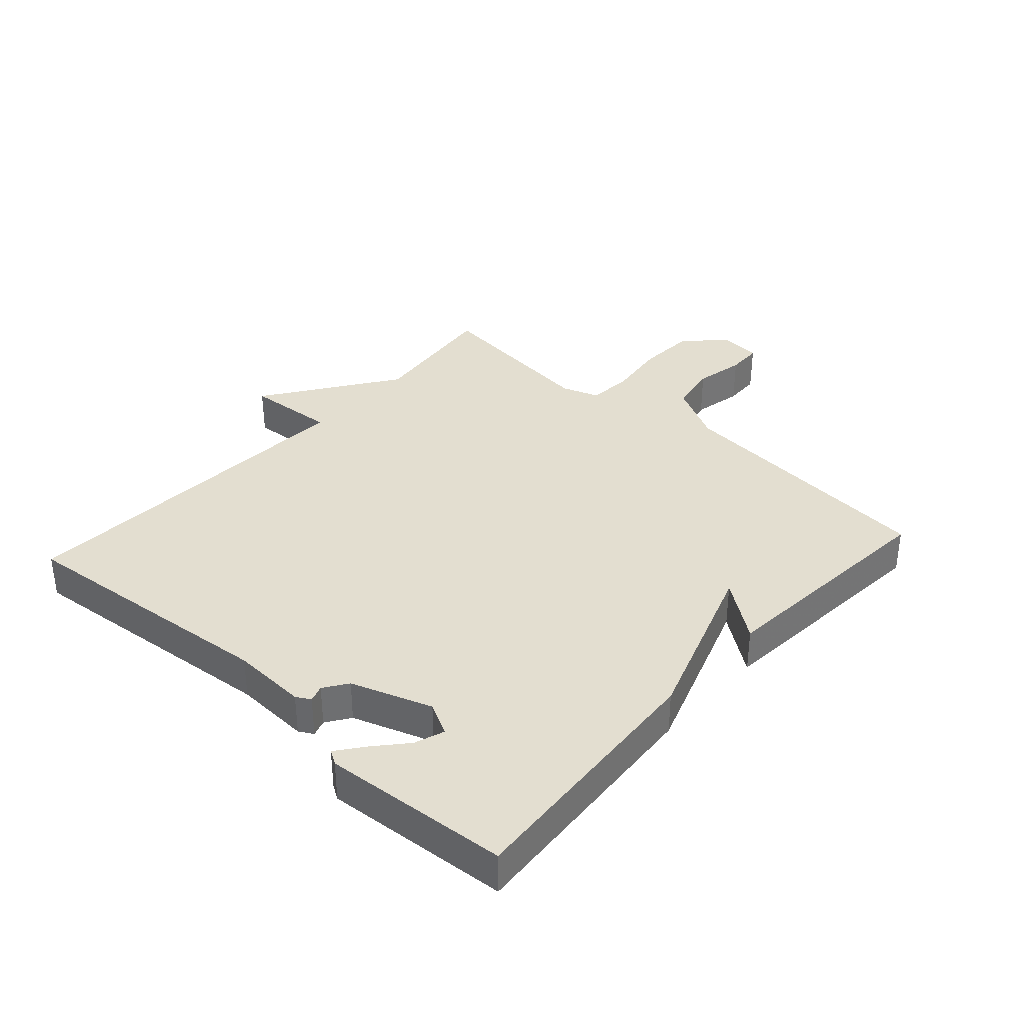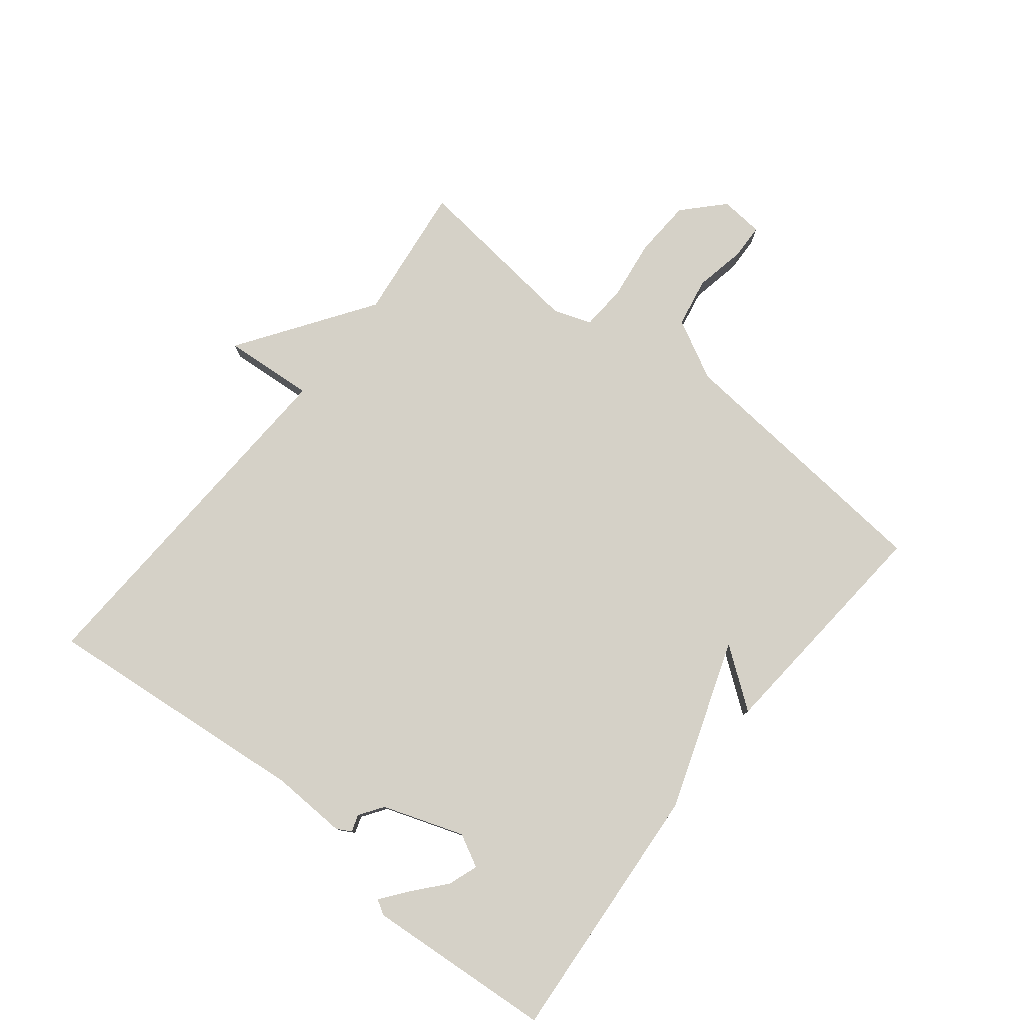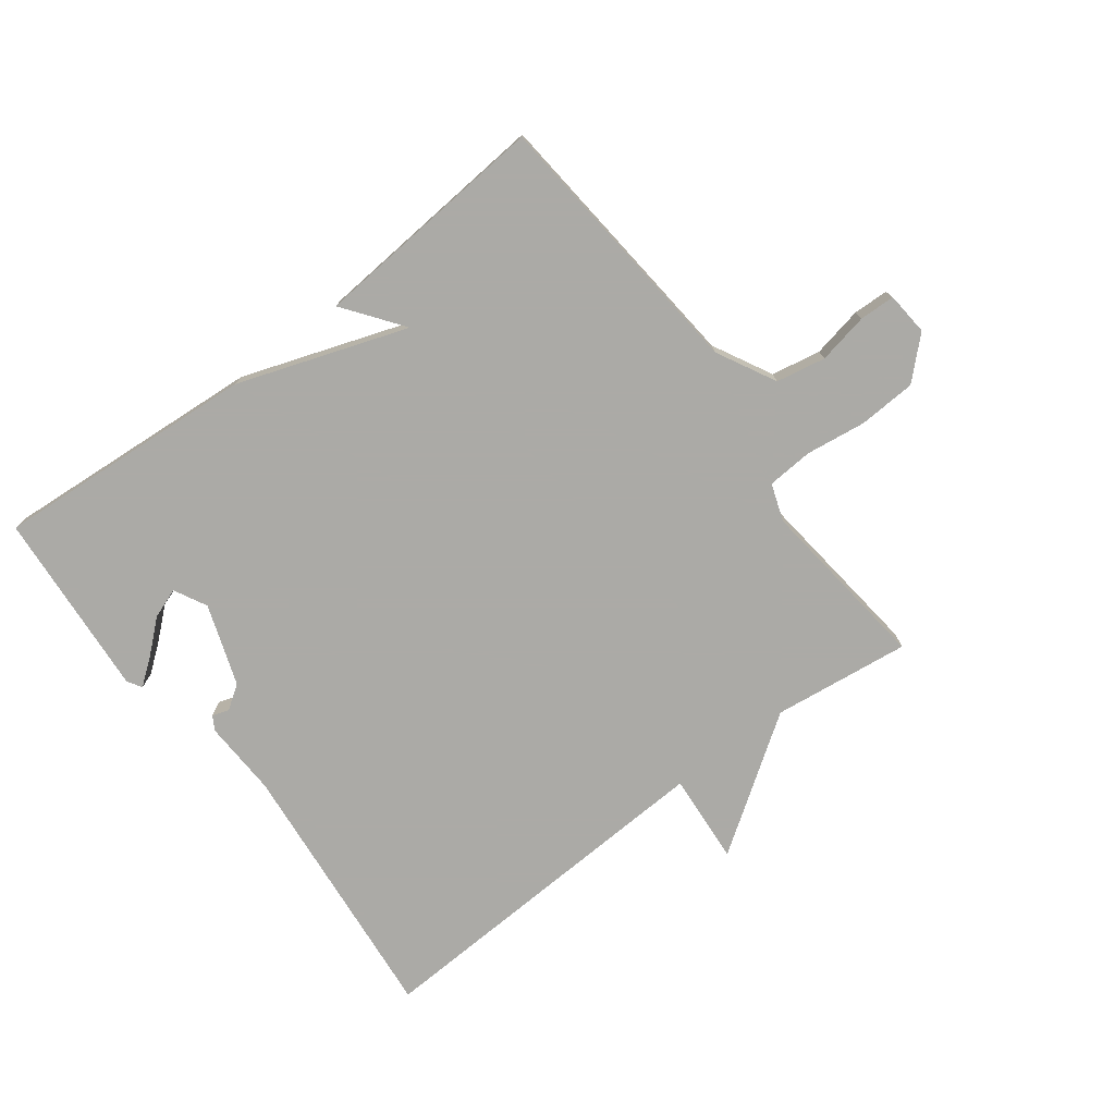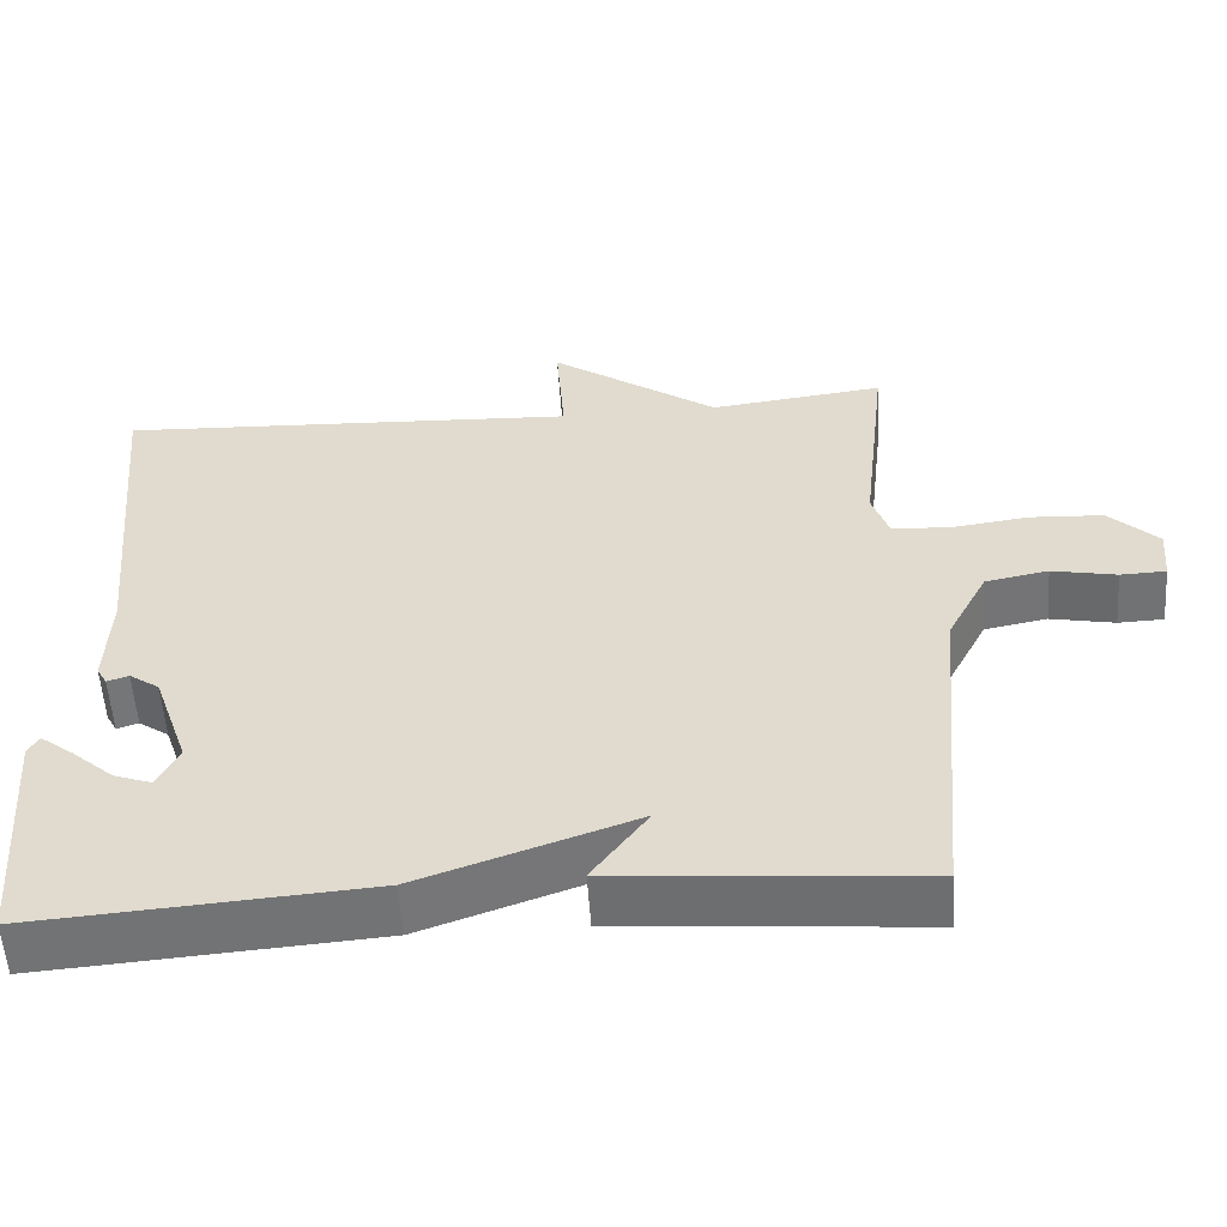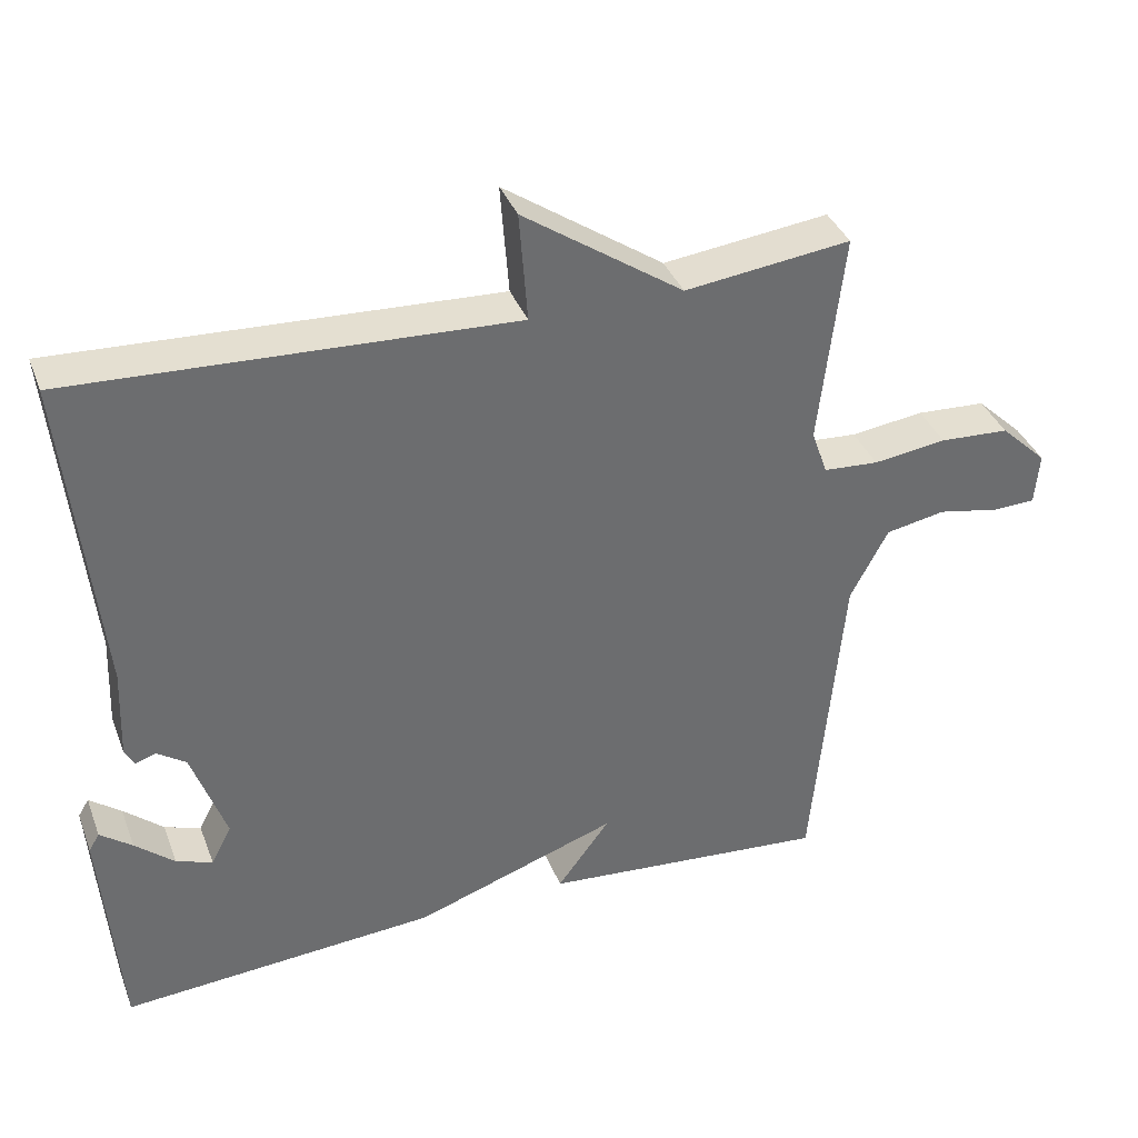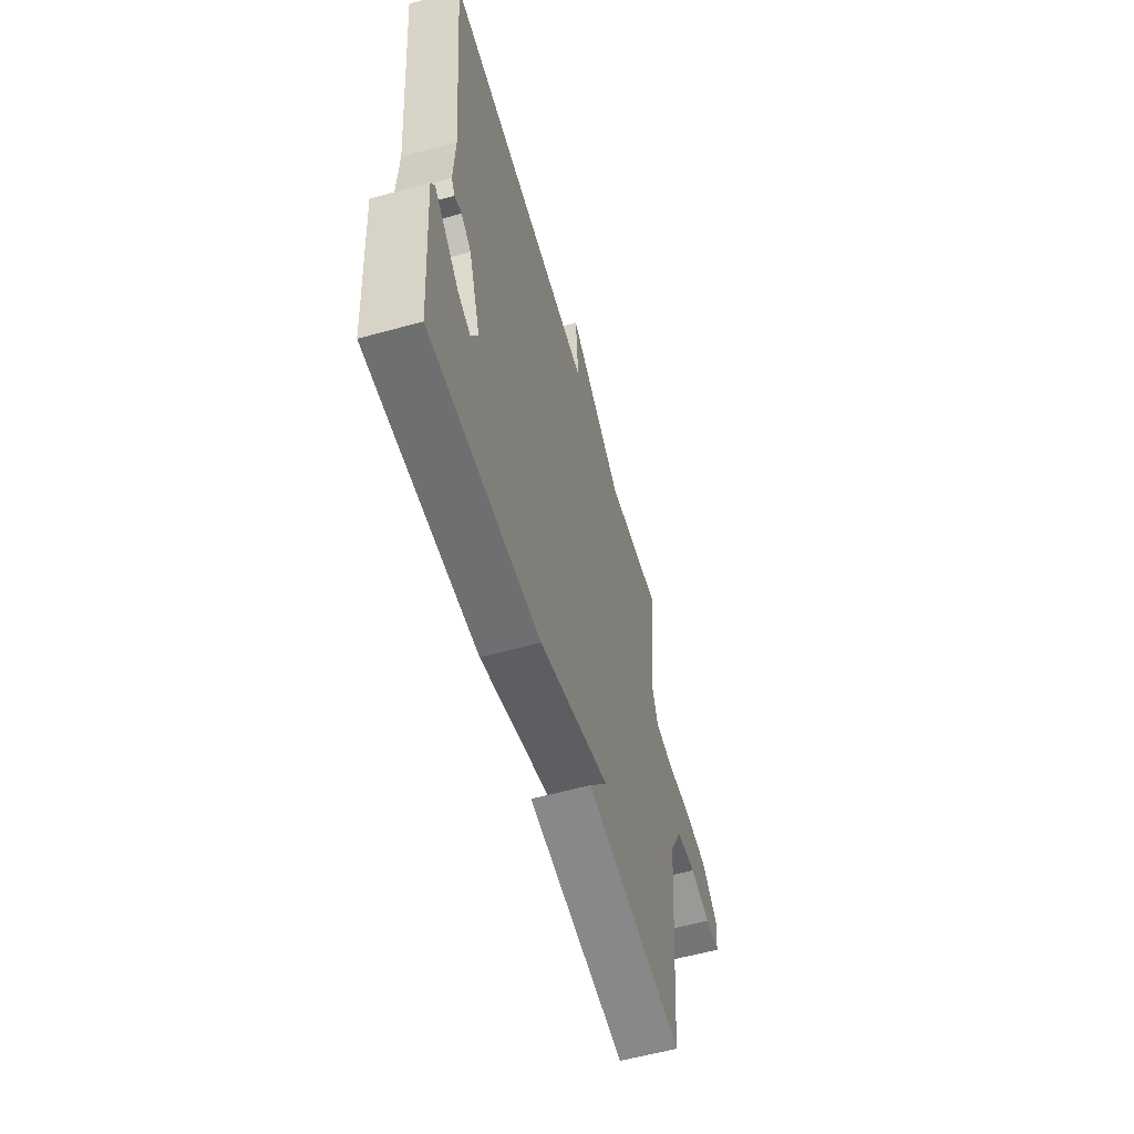
<metadata>
{"format":"obj","ext":"obj","renderer":"f3d","projection":"perspective","resolution":1024,"background":"white","views":[{"elev":35.8,"azim":132.2,"up":"+Y"},{"elev":78.7,"azim":128.5,"up":"+Y"},{"elev":-75.9,"azim":-142.9,"up":"+Y"},{"elev":-55.1,"azim":-176.2,"up":"+Z"},{"elev":37.1,"azim":160.4,"up":"+Z"},{"elev":-58.5,"azim":105.9,"up":"+Z"}]}
</metadata>
<code>
v -0.5 0.07 0.5
v -0.281 0.07 0.473
v -0.07 0.07 0.618
v -0.081 0.07 0.473
v 0.5 0.07 0.5
v 0.458 0.07 0.07
v 0.463 0.07 -0.051
v 0.45 0.07 -0.074
v 0.423 0.07 -0.065
v 0.385 0.07 -0.091
v 0.34 0.07 -0.22
v 0.367 0.07 -0.272
v 0.415 0.07 -0.255
v 0.467 0.07 -0.21
v 0.509 0.07 -0.178
v 0.523 0.07 -0.201
v 0.5 0.07 -0.5
v 0.081 0.07 -0.469
v -0.189 0.07 -0.375
v -0.119 0.07 -0.469
v -0.5 0.07 -0.5
v -0.54 0.07 -0.062
v -0.59 0.07 0.033
v -0.669 0.07 0.048
v -0.75 0.07 0.032
v -0.807 0.07 0.034
v -0.813 0.07 0.103
v -0.751 0.07 0.162
v -0.659 0.07 0.167
v -0.562 0.07 0.154
v -0.489 0.07 0.159
v -0.468 0.07 0.219
v -0.5 0 0.5
v -0.281 0 0.473
v -0.07 0 0.618
v -0.081 0 0.473
v 0.5 0 0.5
v 0.458 0 0.07
v 0.463 0 -0.051
v 0.45 0 -0.074
v 0.423 0 -0.065
v 0.385 0 -0.091
v 0.34 0 -0.22
v 0.367 0 -0.272
v 0.415 0 -0.255
v 0.467 0 -0.21
v 0.509 0 -0.178
v 0.523 0 -0.201
v 0.5 0 -0.5
v 0.081 0 -0.469
v -0.189 0 -0.375
v -0.119 0 -0.469
v -0.5 0 -0.5
v -0.54 0 -0.062
v -0.59 0 0.033
v -0.669 0 0.048
v -0.75 0 0.032
v -0.807 0 0.034
v -0.813 0 0.103
v -0.751 0 0.162
v -0.659 0 0.167
v -0.562 0 0.154
v -0.489 0 0.159
v -0.468 0 0.219
f 28 29 30
f 27 28 30
f 26 27 30
f 25 26 30
f 24 25 30
f 23 24 30 31
f 22 23 31
f 19 20 21 22
f 19 22 31 32
f 32 1 2
f 19 32 2
f 18 19 2
f 17 18 2
f 15 16 17
f 14 15 17
f 13 14 17
f 6 7 8 9
f 6 9 10
f 5 6 10
f 4 5 10
f 2 3 4
f 2 4 10 11
f 12 13 17
f 12 17 2
f 2 11 12
f 62 61 60
f 62 60 59
f 62 59 58
f 62 58 57
f 62 57 56
f 63 62 56 55
f 63 55 54
f 54 53 52 51
f 64 63 54 51
f 34 33 64
f 34 64 51
f 34 51 50
f 34 50 49
f 49 48 47
f 49 47 46
f 49 46 45
f 41 40 39 38
f 42 41 38
f 42 38 37
f 42 37 36
f 36 35 34
f 43 42 36 34
f 49 45 44
f 34 49 44
f 44 43 34
f 1 33 34 2
f 2 34 35 3
f 3 35 36 4
f 4 36 37 5
f 5 37 38 6
f 6 38 39 7
f 7 39 40 8
f 8 40 41 9
f 9 41 42 10
f 10 42 43 11
f 11 43 44 12
f 12 44 45 13
f 13 45 46 14
f 14 46 47 15
f 15 47 48 16
f 16 48 49 17
f 17 49 50 18
f 18 50 51 19
f 19 51 52 20
f 20 52 53 21
f 21 53 54 22
f 22 54 55 23
f 23 55 56 24
f 24 56 57 25
f 25 57 58 26
f 26 58 59 27
f 27 59 60 28
f 28 60 61 29
f 29 61 62 30
f 30 62 63 31
f 31 63 64 32
f 32 64 33 1

</code>
